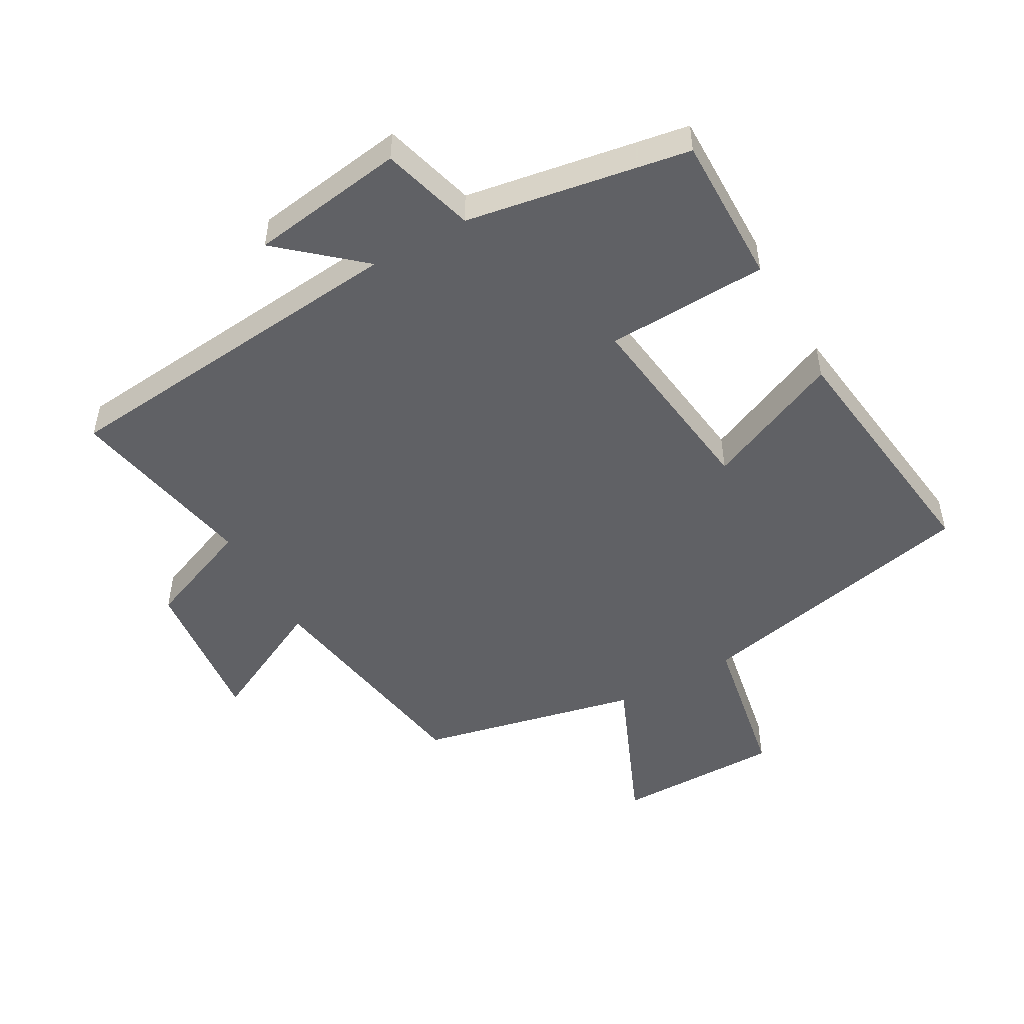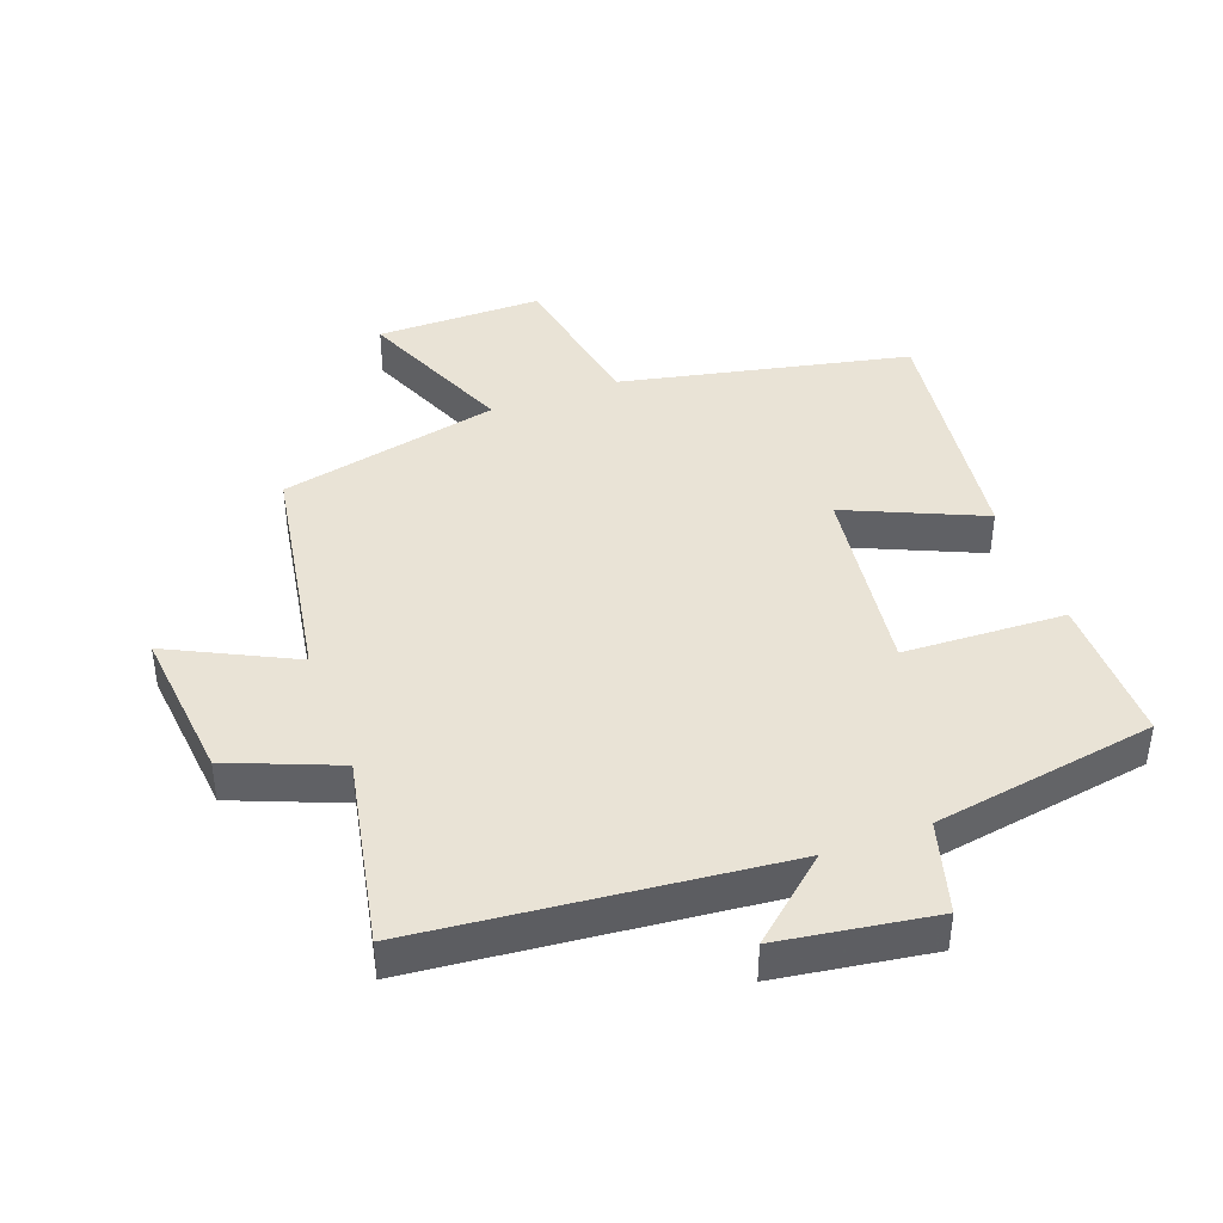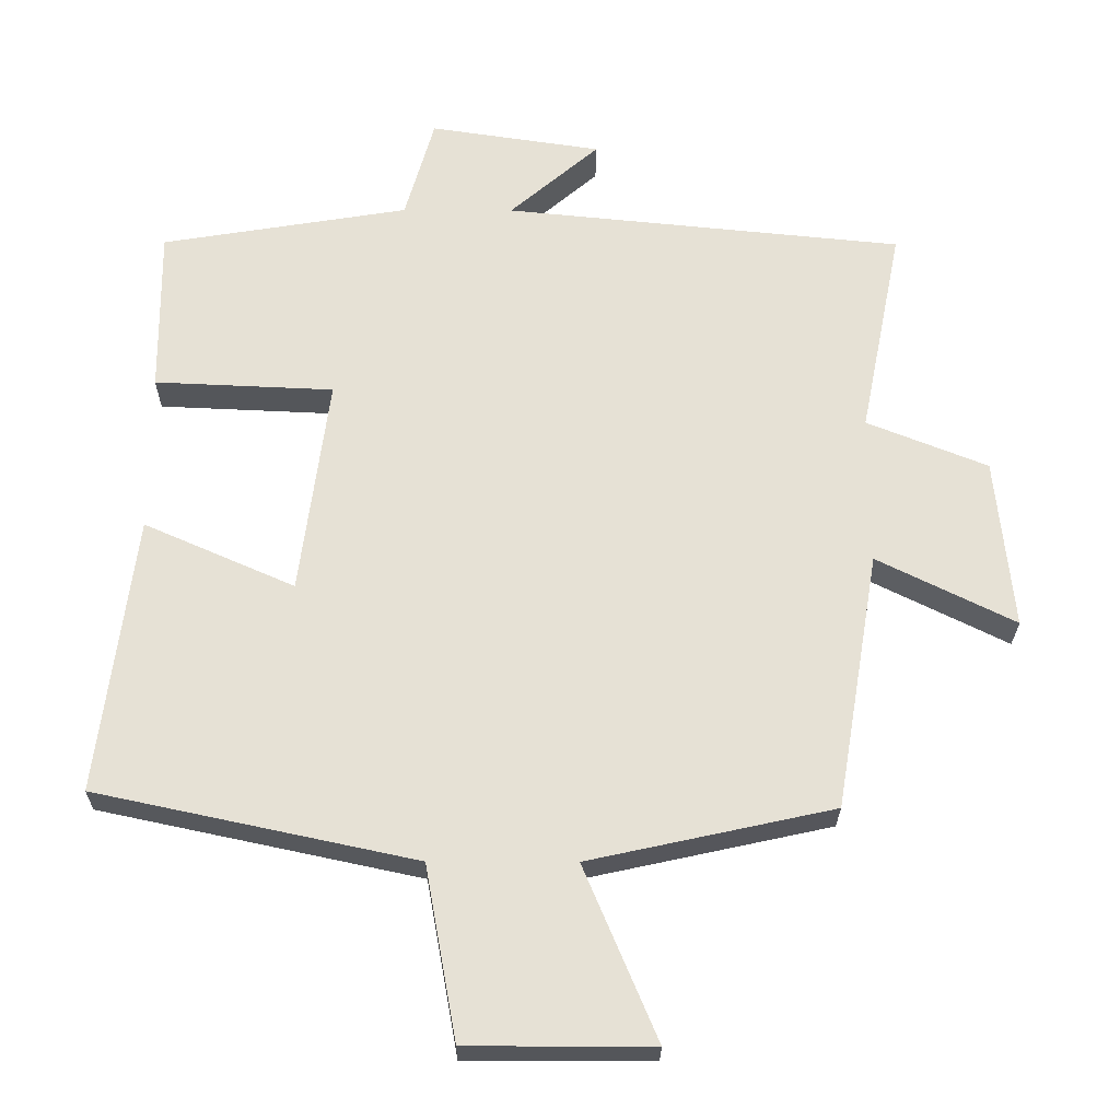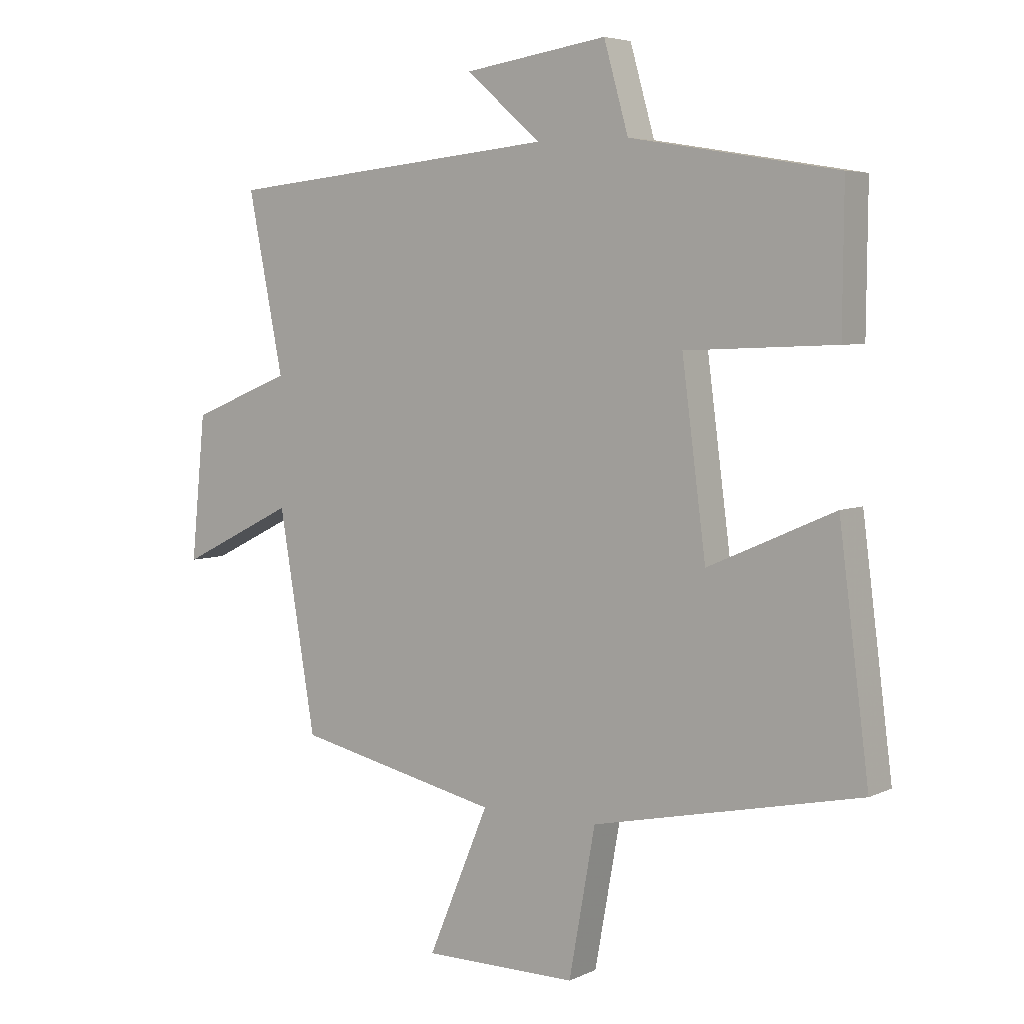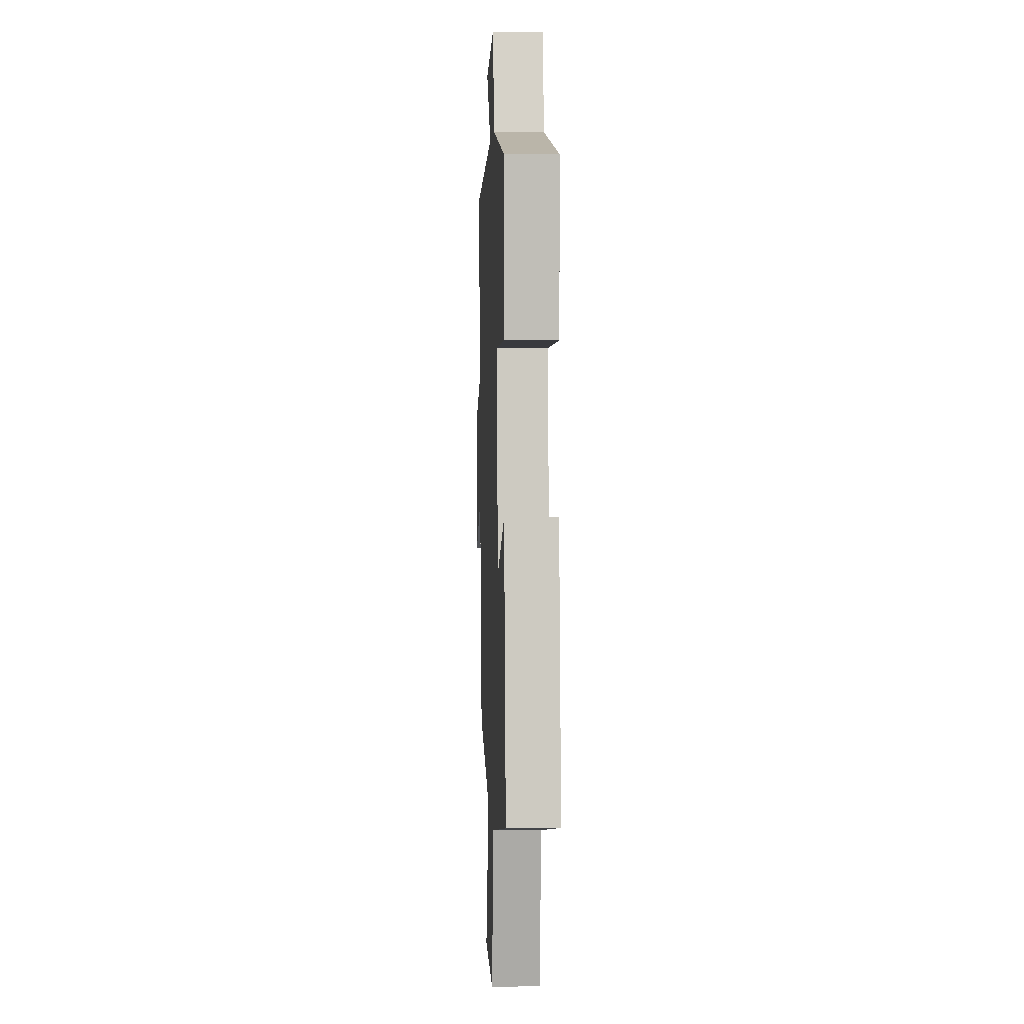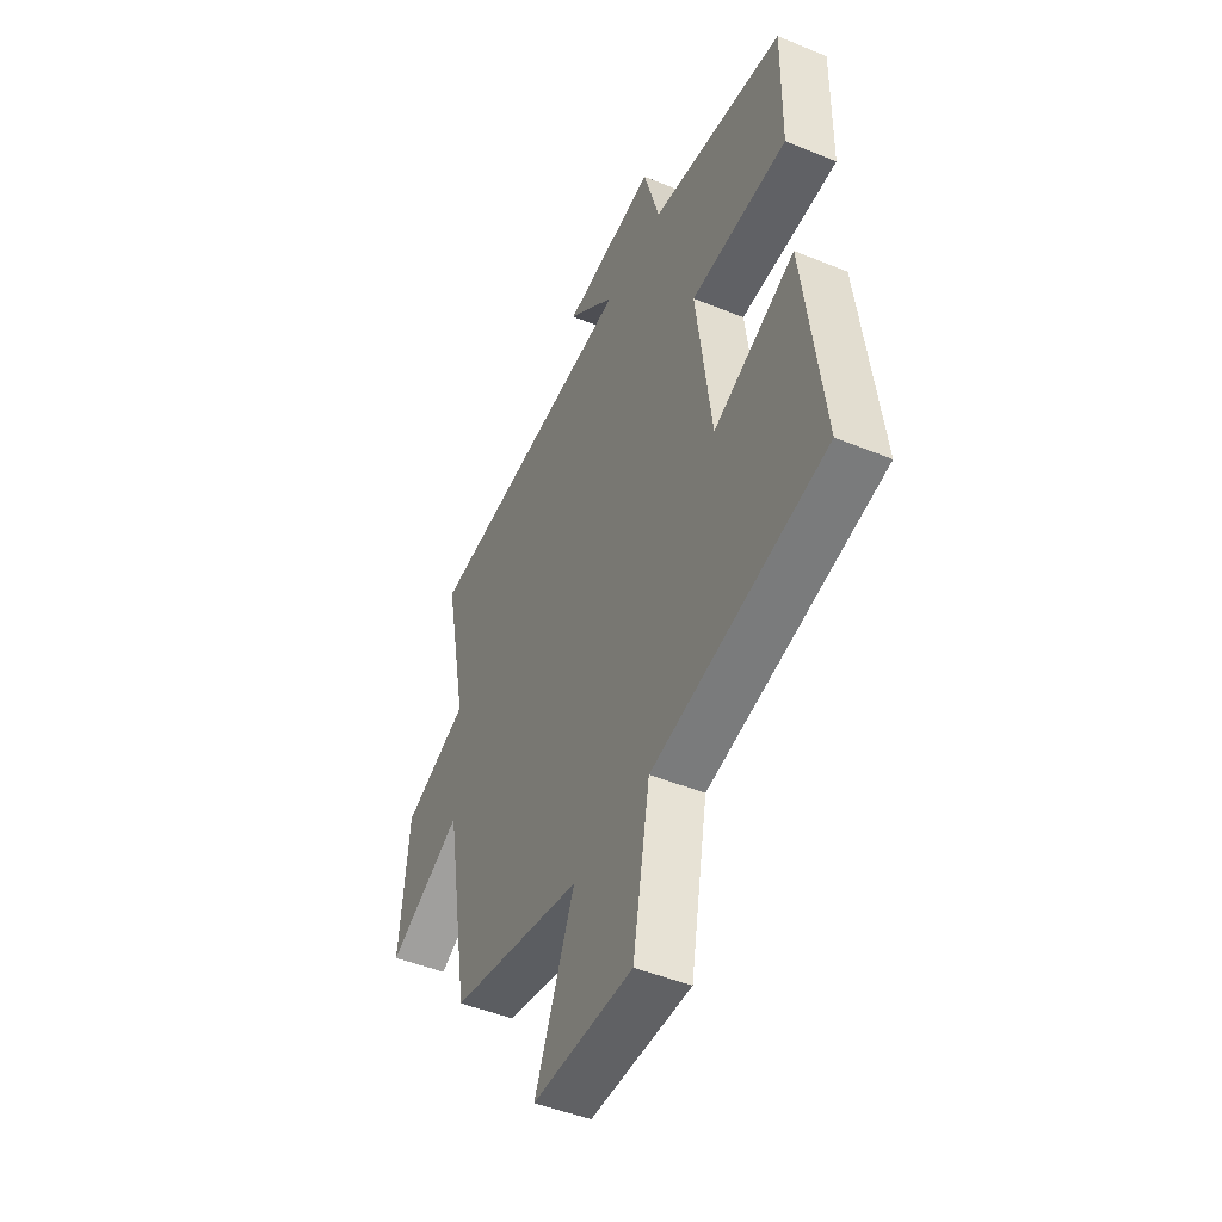
<metadata>
{"format":"obj","ext":"obj","renderer":"f3d","projection":"perspective","resolution":1024,"background":"white","views":[{"elev":-49.9,"azim":29.2,"up":"+Y"},{"elev":42.0,"azim":-20.3,"up":"+Y"},{"elev":-25.7,"azim":179.6,"up":"+Z"},{"elev":5.2,"azim":35.5,"up":"+Z"},{"elev":4.2,"azim":87.5,"up":"+Z"},{"elev":-46.9,"azim":65.0,"up":"+Z"}]}
</metadata>
<code>
v 0.55 0.07 -0.404
v 0.103 0.07 -0.5
v 0.059 0.07 -0.743
v -0.199 0.07 -0.743
v -0.097 0.07 -0.5
v -0.439 0.07 -0.425
v -0.5 0.07 -0.063
v -0.693 0.07 -0.159
v -0.669 0.07 0.081
v -0.5 0.07 0.149
v -0.559 0.07 0.444
v 0 0.07 0.5
v -0.125 0.07 0.608
v 0.115 0.07 0.644
v 0.156 0.07 0.5
v 0.502 0.07 0.443
v 0.5 0.07 0.21
v 0.249 0.07 0.199
v 0.289 0.07 -0.107
v 0.5 0.07 -0.014
v 0.55 0 -0.404
v 0.103 0 -0.5
v 0.059 0 -0.743
v -0.199 0 -0.743
v -0.097 0 -0.5
v -0.439 0 -0.425
v -0.5 0 -0.063
v -0.693 0 -0.159
v -0.669 0 0.081
v -0.5 0 0.149
v -0.559 0 0.444
v 0 0 0.5
v -0.125 0 0.608
v 0.115 0 0.644
v 0.156 0 0.5
v 0.502 0 0.443
v 0.5 0 0.21
v 0.249 0 0.199
v 0.289 0 -0.107
v 0.5 0 -0.014
f 19 20 1 2
f 18 19 2
f 15 16 17 18
f 15 18 2
f 12 13 14 15
f 10 11 12 15
f 10 15 2 3
f 7 8 9 10
f 5 6 7 10
f 5 10 3
f 3 4 5
f 22 21 40 39
f 22 39 38
f 38 37 36 35
f 22 38 35
f 35 34 33 32
f 35 32 31 30
f 23 22 35 30
f 30 29 28 27
f 30 27 26 25
f 23 30 25
f 25 24 23
f 1 21 22 2
f 2 22 23 3
f 3 23 24 4
f 4 24 25 5
f 5 25 26 6
f 6 26 27 7
f 7 27 28 8
f 8 28 29 9
f 9 29 30 10
f 10 30 31 11
f 11 31 32 12
f 12 32 33 13
f 13 33 34 14
f 14 34 35 15
f 15 35 36 16
f 16 36 37 17
f 17 37 38 18
f 18 38 39 19
f 19 39 40 20
f 20 40 21 1

</code>
